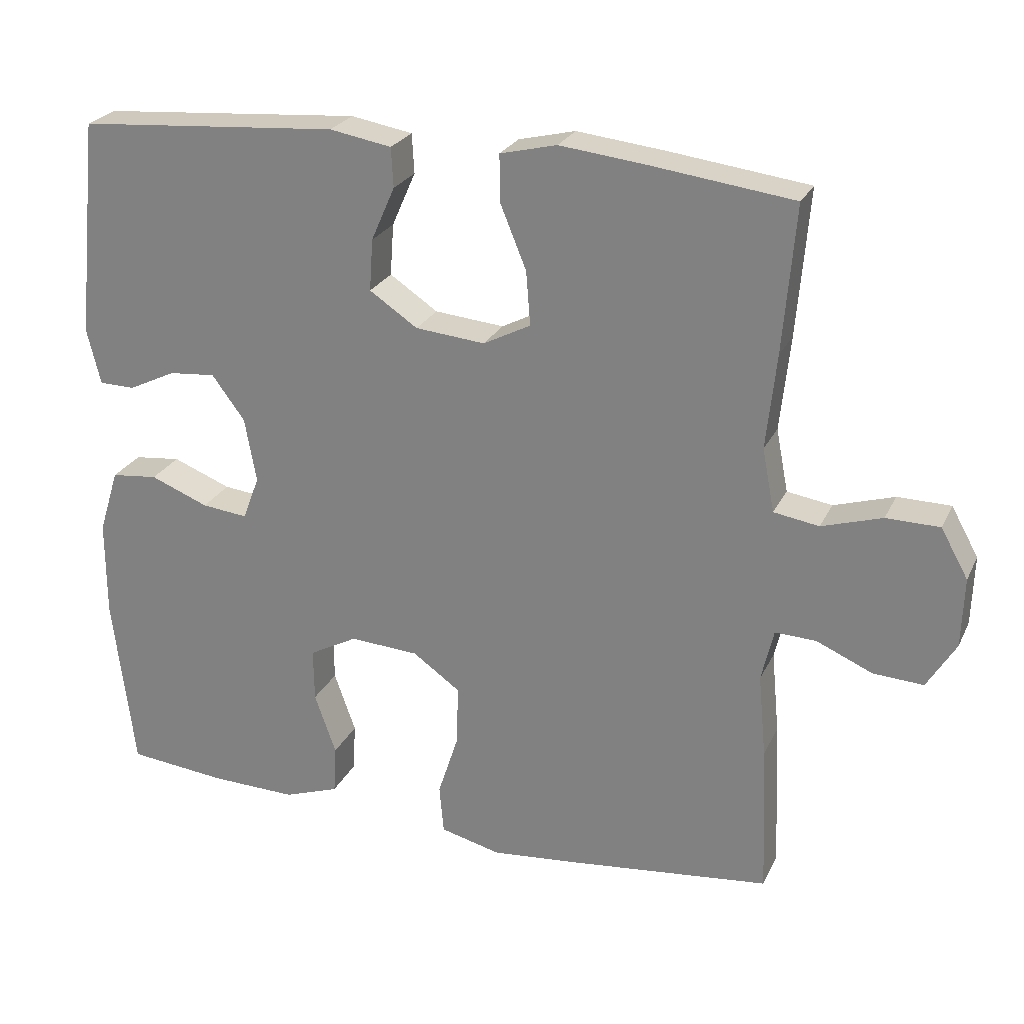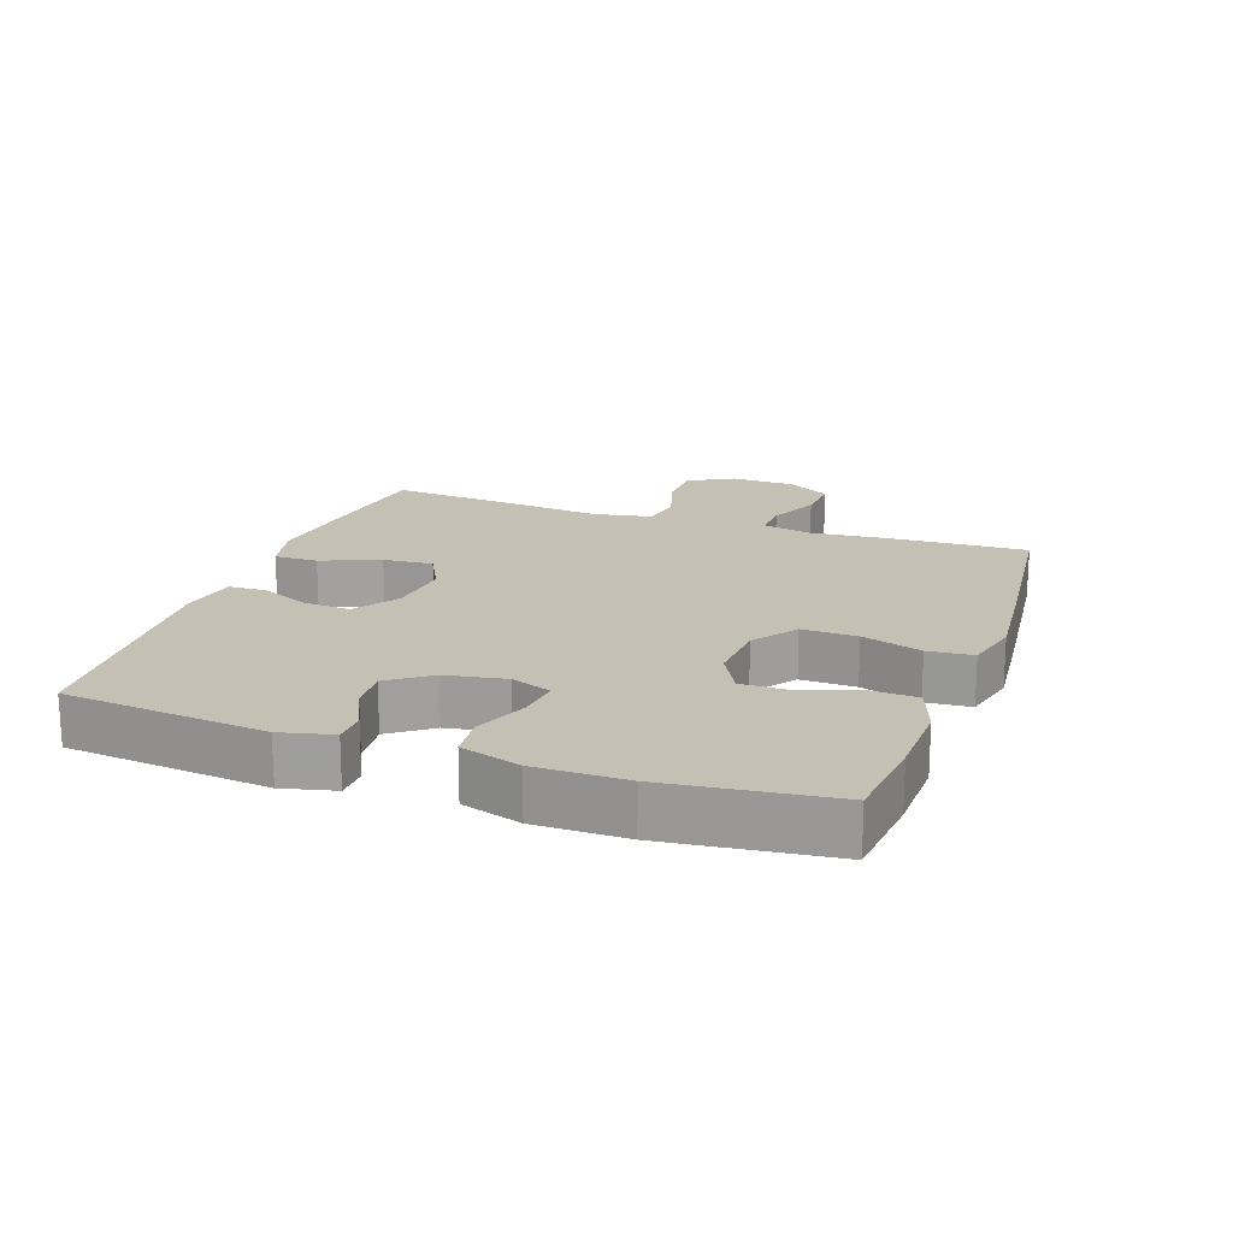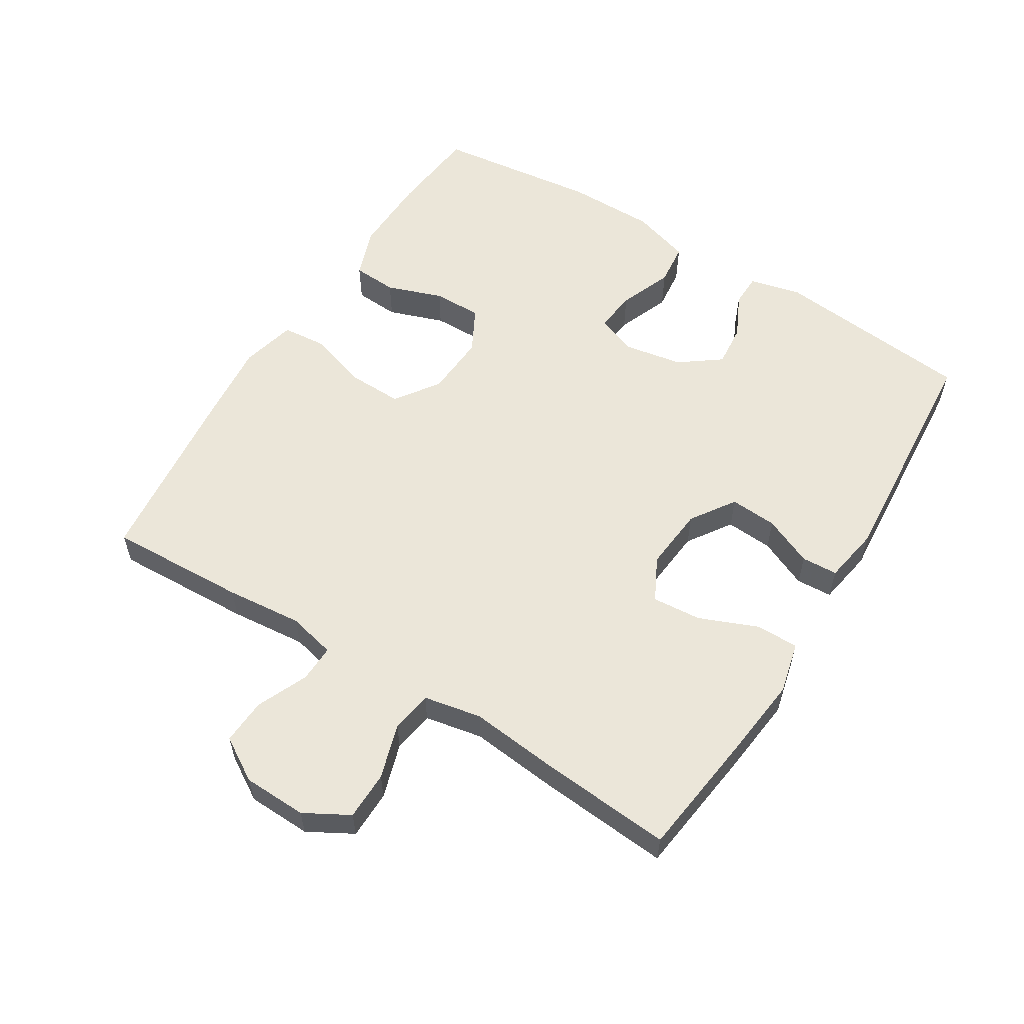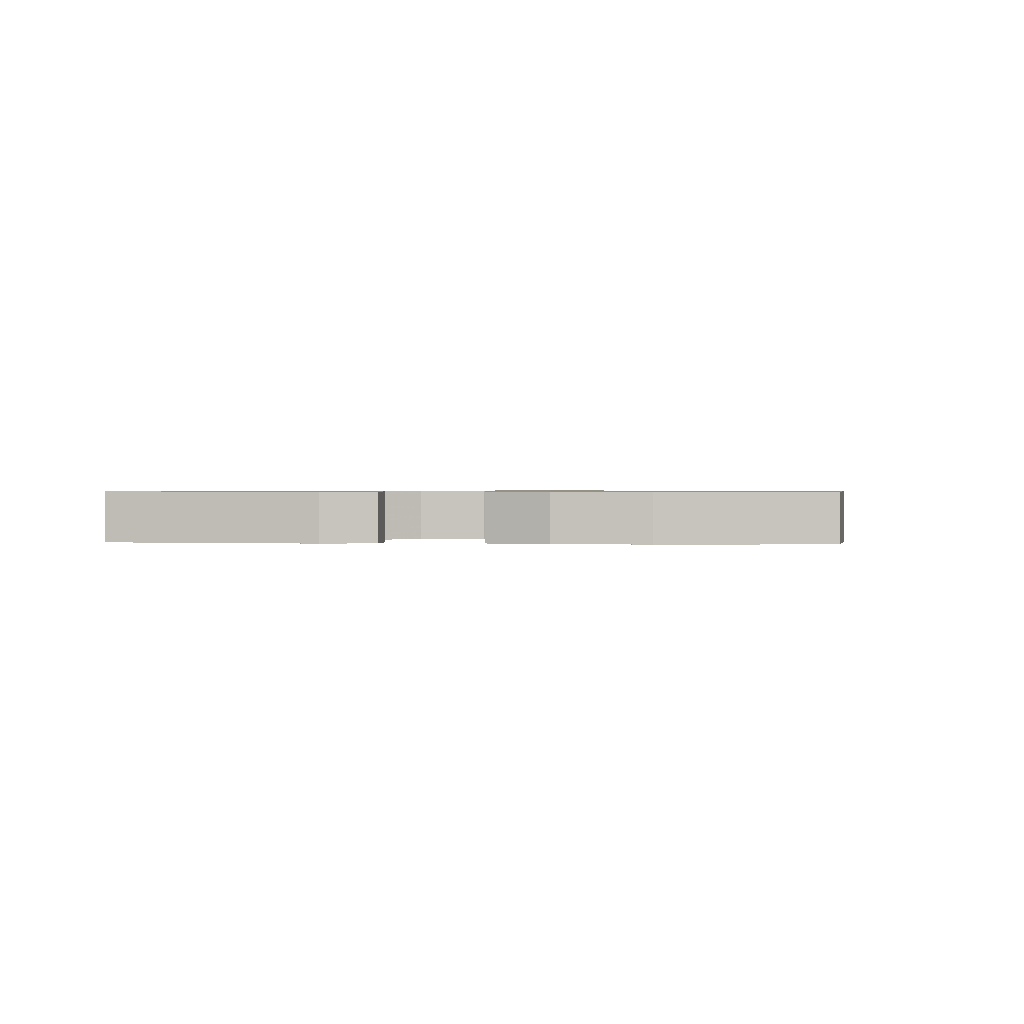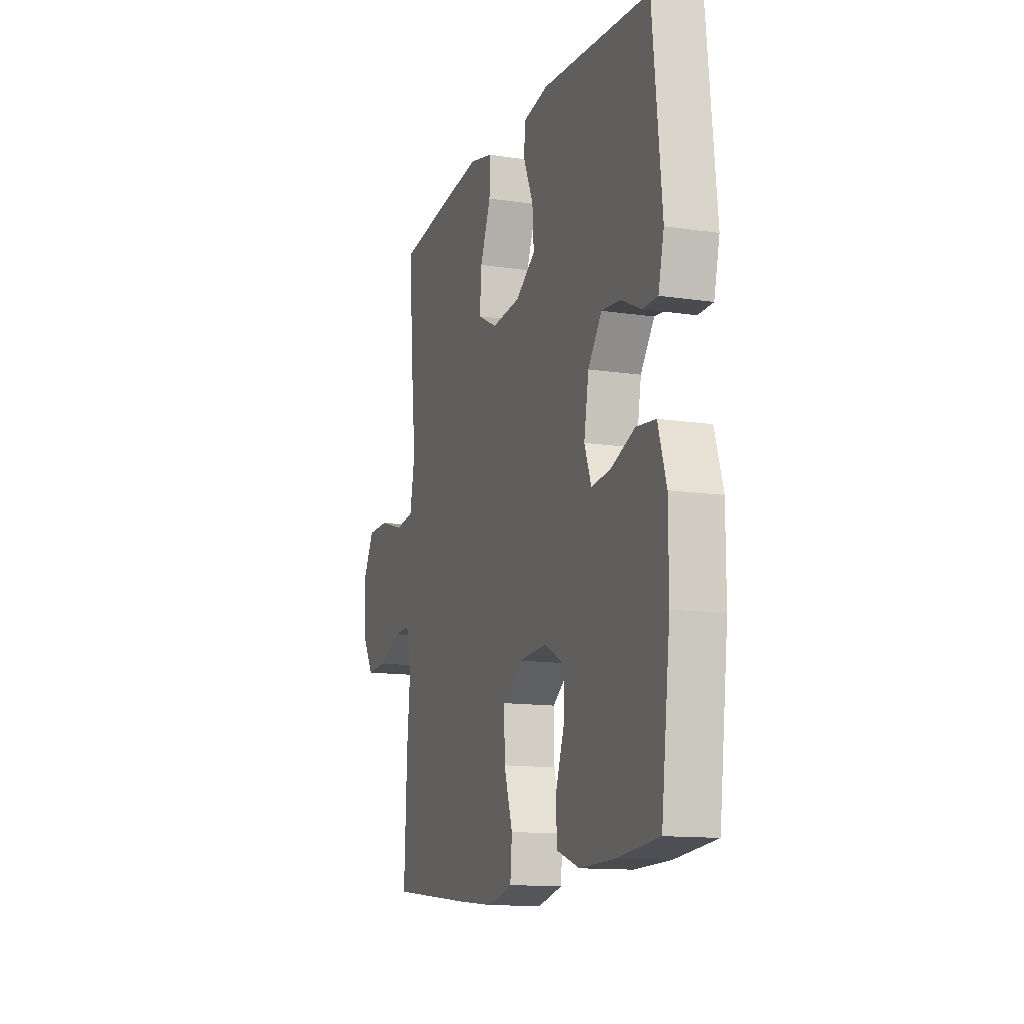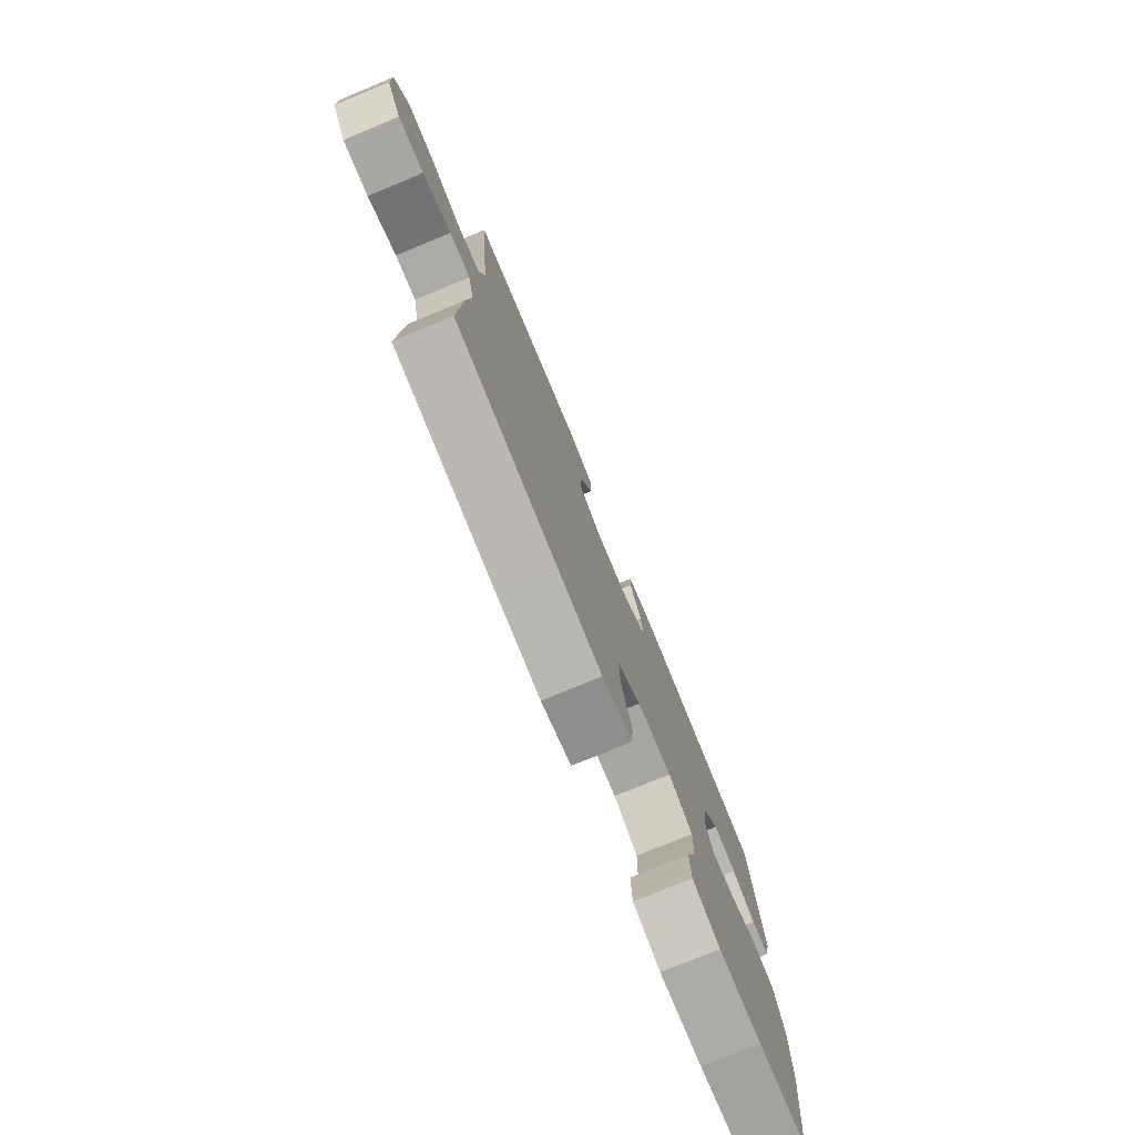
<metadata>
{"format":"obj","ext":"obj","renderer":"f3d","projection":"perspective","resolution":1024,"background":"white","views":[{"elev":24.9,"azim":-159.2,"up":"+Z"},{"elev":18.2,"azim":109.6,"up":"+Y"},{"elev":57.4,"azim":-58.2,"up":"+Y"},{"elev":0.7,"azim":95.8,"up":"+Y"},{"elev":-12.9,"azim":71.0,"up":"+Z"},{"elev":-77.5,"azim":-67.6,"up":"+Z"}]}
</metadata>
<code>
v 0.5 0.07 0.5
v 0.531 0.07 0.195
v 0.512 0.07 0.117
v 0.462 0.07 0.116
v 0.396 0.07 0.148
v 0.331 0.07 0.154
v 0.285 0.07 0.092
v 0.269 0.07 0.002
v 0.292 0.07 -0.059
v 0.356 0.07 -0.052
v 0.437 0.07 -0.02
v 0.502 0.07 -0.027
v 0.53 0.07 -0.117
v 0.53 0.07 -0.253
v 0.5 0.07 -0.5
v 0.362 0.07 -0.514
v 0.242 0.07 -0.517
v 0.165 0.07 -0.49
v 0.161 0.07 -0.422
v 0.191 0.07 -0.337
v 0.192 0.07 -0.263
v 0.125 0.07 -0.227
v 0.029 0.07 -0.233
v -0.037 0.07 -0.28
v -0.035 0.07 -0.363
v -0.006 0.07 -0.453
v -0.012 0.07 -0.521
v -0.096 0.07 -0.542
v -0.223 0.07 -0.53
v -0.5 0.07 -0.5
v -0.491 0.07 -0.289
v -0.48 0.07 -0.173
v -0.497 0.07 -0.1
v -0.554 0.07 -0.102
v -0.632 0.07 -0.136
v -0.702 0.07 -0.14
v -0.742 0.07 -0.074
v -0.745 0.07 0.023
v -0.707 0.07 0.091
v -0.633 0.07 0.092
v -0.549 0.07 0.066
v -0.486 0.07 0.076
v -0.469 0.07 0.164
v -0.483 0.07 0.296
v -0.5 0.07 0.5
v -0.306 0.07 0.525
v -0.182 0.07 0.539
v -0.103 0.07 0.52
v -0.104 0.07 0.454
v -0.14 0.07 0.366
v -0.146 0.07 0.291
v -0.08 0.07 0.257
v 0.017 0.07 0.266
v 0.084 0.07 0.311
v 0.079 0.07 0.383
v 0.046 0.07 0.458
v 0.049 0.07 0.513
v 0.135 0.07 0.528
v 0.5 0 0.5
v 0.531 0 0.195
v 0.512 0 0.117
v 0.462 0 0.116
v 0.396 0 0.148
v 0.331 0 0.154
v 0.285 0 0.092
v 0.269 0 0.002
v 0.292 0 -0.059
v 0.356 0 -0.052
v 0.437 0 -0.02
v 0.502 0 -0.027
v 0.53 0 -0.117
v 0.53 0 -0.253
v 0.5 0 -0.5
v 0.362 0 -0.514
v 0.242 0 -0.517
v 0.165 0 -0.49
v 0.161 0 -0.422
v 0.191 0 -0.337
v 0.192 0 -0.263
v 0.125 0 -0.227
v 0.029 0 -0.233
v -0.037 0 -0.28
v -0.035 0 -0.363
v -0.006 0 -0.453
v -0.012 0 -0.521
v -0.096 0 -0.542
v -0.223 0 -0.53
v -0.5 0 -0.5
v -0.491 0 -0.289
v -0.48 0 -0.173
v -0.497 0 -0.1
v -0.554 0 -0.102
v -0.632 0 -0.136
v -0.702 0 -0.14
v -0.742 0 -0.074
v -0.745 0 0.023
v -0.707 0 0.091
v -0.633 0 0.092
v -0.549 0 0.066
v -0.486 0 0.076
v -0.469 0 0.164
v -0.483 0 0.296
v -0.5 0 0.5
v -0.306 0 0.525
v -0.182 0 0.539
v -0.103 0 0.52
v -0.104 0 0.454
v -0.14 0 0.366
v -0.146 0 0.291
v -0.08 0 0.257
v 0.017 0 0.266
v 0.084 0 0.311
v 0.079 0 0.383
v 0.046 0 0.458
v 0.049 0 0.513
v 0.135 0 0.528
f 55 56 57 58
f 54 55 58 1
f 53 54 1 2
f 52 53 2
f 47 48 49 50
f 47 50 51
f 46 47 51
f 43 44 45 46
f 42 43 46 51
f 38 39 40 41
f 38 41 42
f 37 38 42
f 34 35 36 37
f 33 34 37 42
f 32 33 42 51
f 25 26 27 28
f 24 25 28 29
f 17 18 19 20
f 17 20 21
f 16 17 21
f 15 16 21
f 14 15 21
f 13 14 21 22
f 10 11 12 13
f 9 10 13 22
f 2 3 4 5
f 52 2 5 6
f 31 32 51 52
f 31 52 6 7
f 24 29 30 31
f 23 24 31 7
f 8 9 22 23
f 7 8 23
f 116 115 114 113
f 59 116 113 112
f 60 59 112 111
f 60 111 110
f 108 107 106 105
f 109 108 105
f 109 105 104
f 104 103 102 101
f 109 104 101 100
f 99 98 97 96
f 100 99 96
f 100 96 95
f 95 94 93 92
f 100 95 92 91
f 109 100 91 90
f 86 85 84 83
f 87 86 83 82
f 78 77 76 75
f 79 78 75
f 79 75 74
f 79 74 73
f 79 73 72
f 80 79 72 71
f 71 70 69 68
f 80 71 68 67
f 63 62 61 60
f 64 63 60 110
f 110 109 90 89
f 65 64 110 89
f 89 88 87 82
f 65 89 82 81
f 81 80 67 66
f 81 66 65
f 1 59 60 2
f 2 60 61 3
f 3 61 62 4
f 4 62 63 5
f 5 63 64 6
f 6 64 65 7
f 7 65 66 8
f 8 66 67 9
f 9 67 68 10
f 10 68 69 11
f 11 69 70 12
f 12 70 71 13
f 13 71 72 14
f 14 72 73 15
f 15 73 74 16
f 16 74 75 17
f 17 75 76 18
f 18 76 77 19
f 19 77 78 20
f 20 78 79 21
f 21 79 80 22
f 22 80 81 23
f 23 81 82 24
f 24 82 83 25
f 25 83 84 26
f 26 84 85 27
f 27 85 86 28
f 28 86 87 29
f 29 87 88 30
f 30 88 89 31
f 31 89 90 32
f 32 90 91 33
f 33 91 92 34
f 34 92 93 35
f 35 93 94 36
f 36 94 95 37
f 37 95 96 38
f 38 96 97 39
f 39 97 98 40
f 40 98 99 41
f 41 99 100 42
f 42 100 101 43
f 43 101 102 44
f 44 102 103 45
f 45 103 104 46
f 46 104 105 47
f 47 105 106 48
f 48 106 107 49
f 49 107 108 50
f 50 108 109 51
f 51 109 110 52
f 52 110 111 53
f 53 111 112 54
f 54 112 113 55
f 55 113 114 56
f 56 114 115 57
f 57 115 116 58
f 58 116 59 1

</code>
